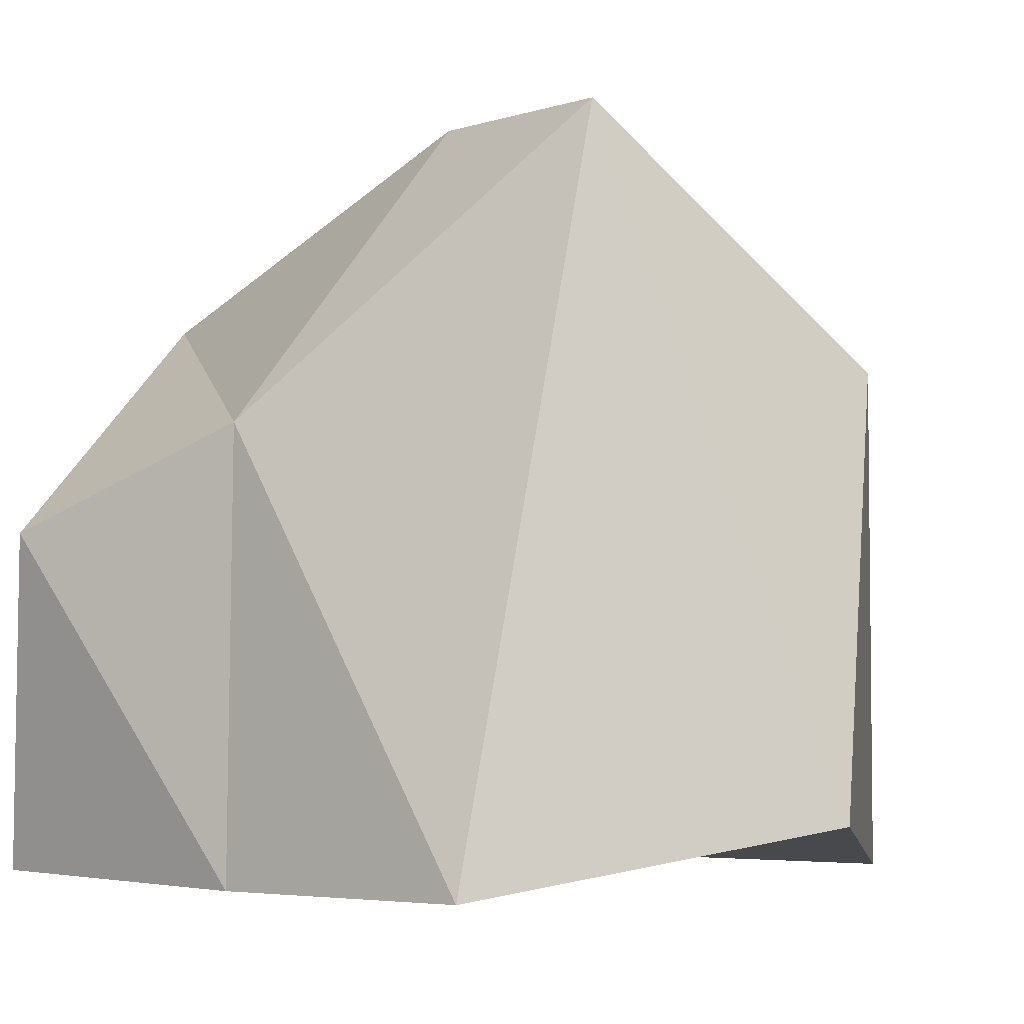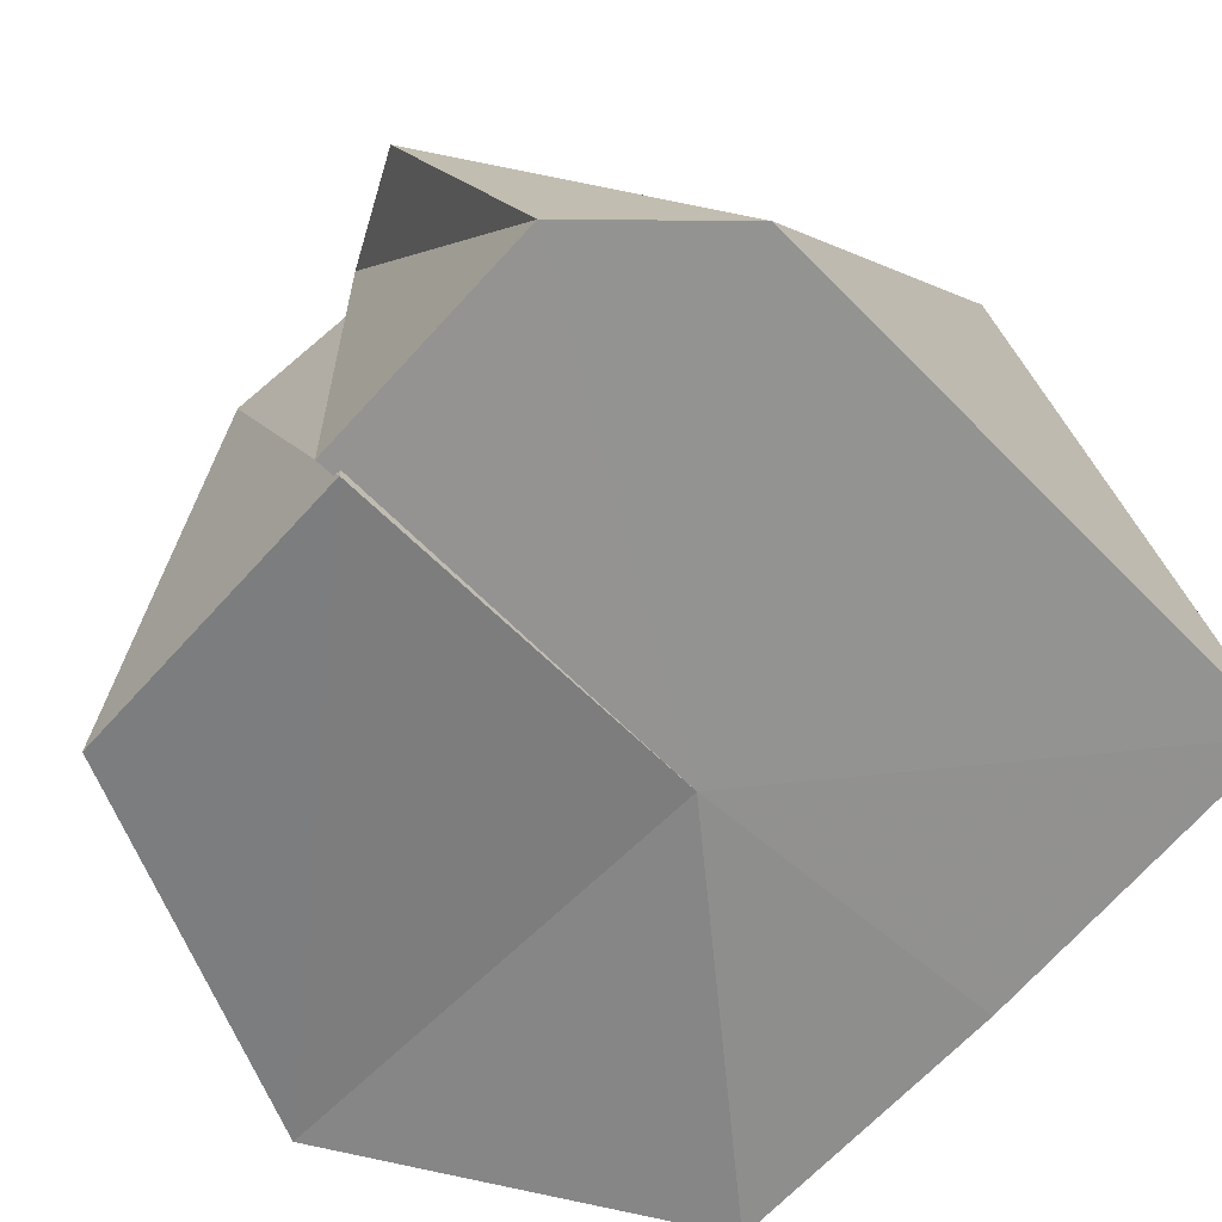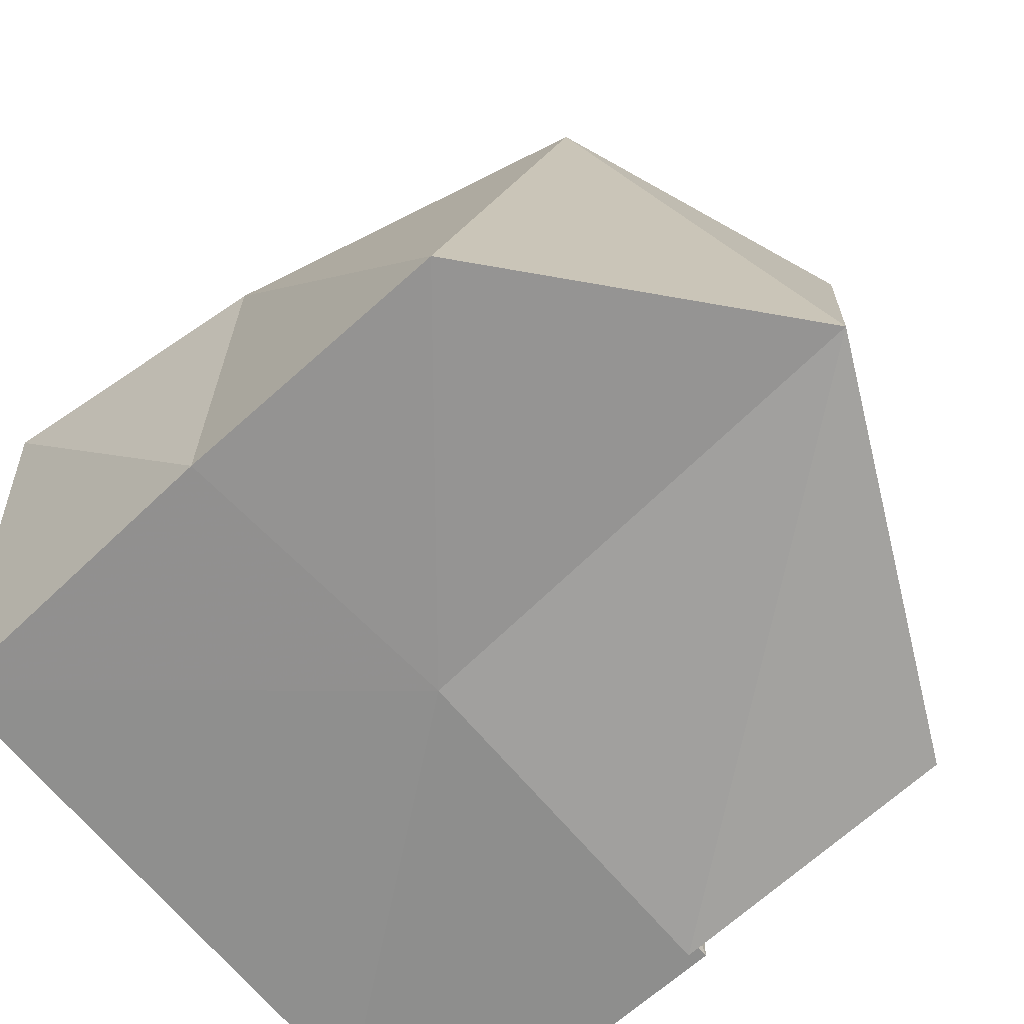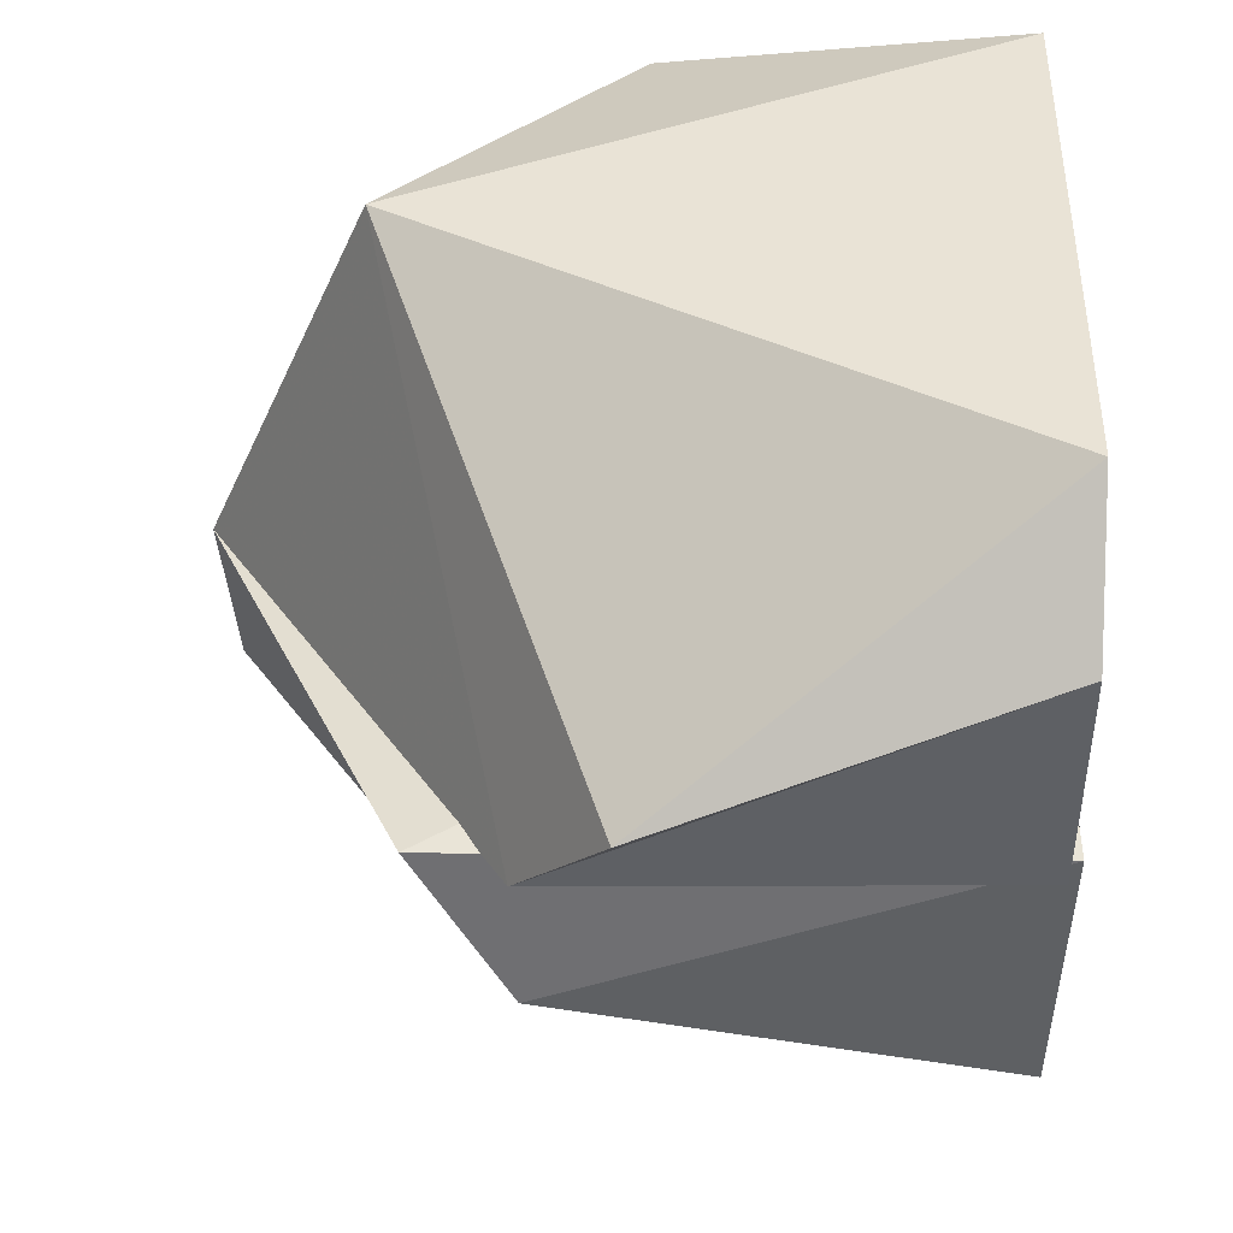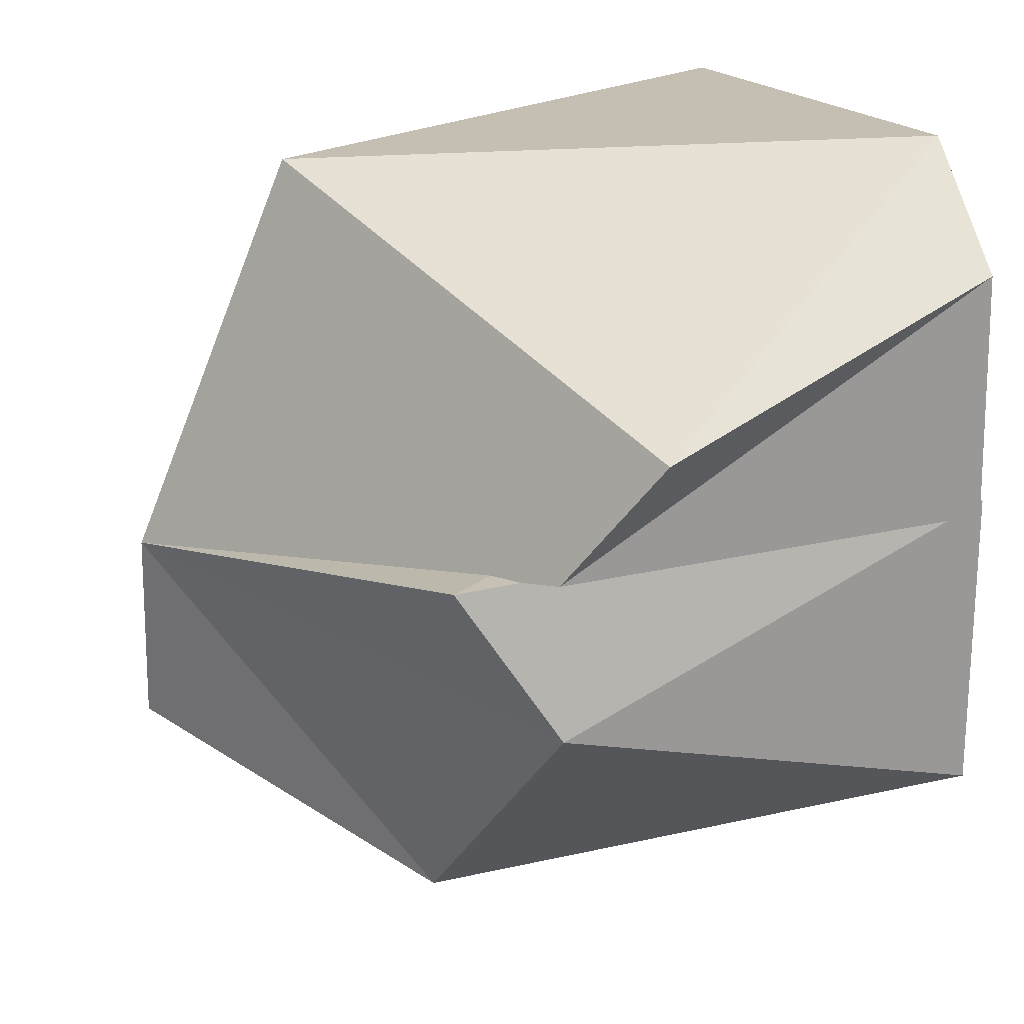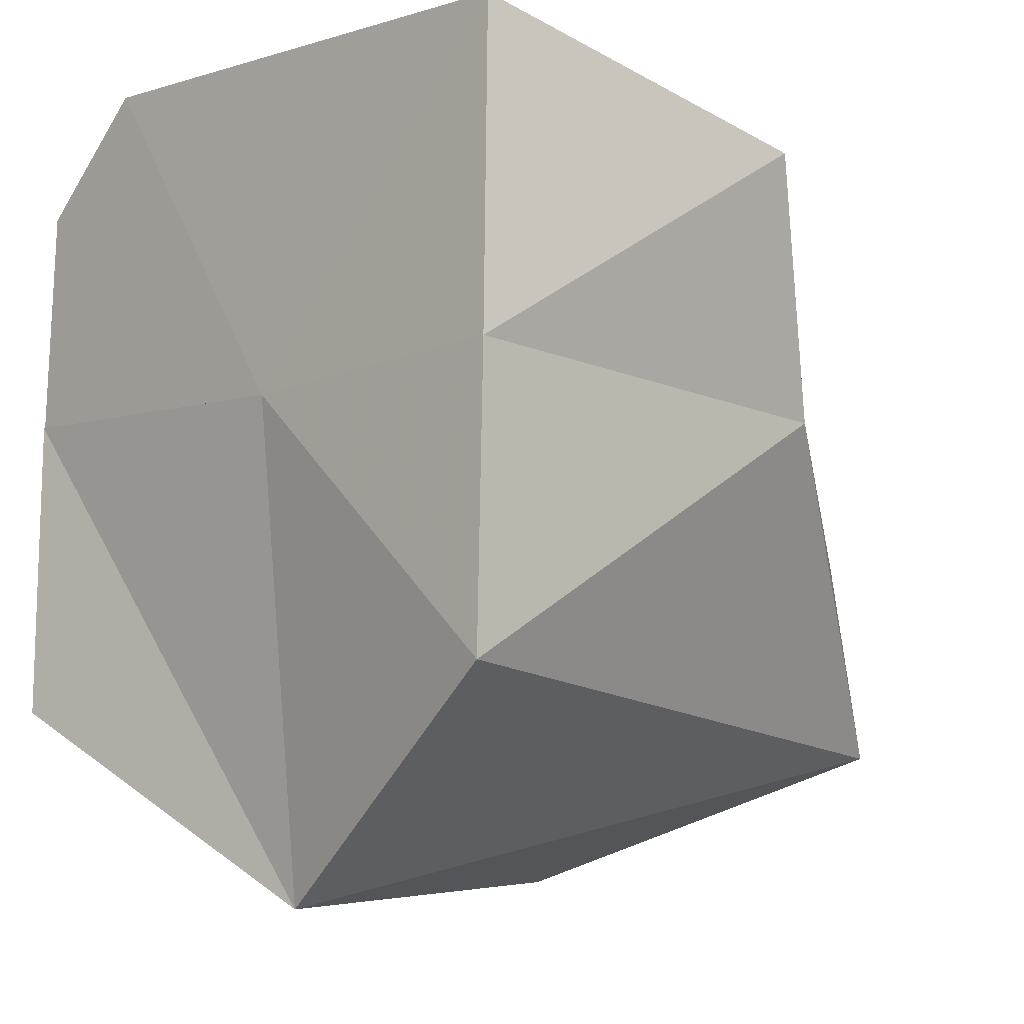
<metadata>
{"format":"obj","ext":"obj","renderer":"f3d","projection":"perspective","resolution":1024,"background":"white","views":[{"elev":-3.7,"azim":-48.8,"up":"+Z"},{"elev":-65.3,"azim":139.6,"up":"+Z"},{"elev":-66.4,"azim":-46.0,"up":"+Z"},{"elev":48.8,"azim":90.4,"up":"+Y"},{"elev":22.5,"azim":69.4,"up":"+Y"},{"elev":-11.2,"azim":-134.5,"up":"+Y"}]}
</metadata>
<code>
o stone_Cube_Cube
v -0.1393 0.02806 -0.005793
v -0.09523 -1.372 0.1797
v -0.9953 -0.7921 0.000847
v -1.023 0.02806 -0.005793
v -0.4191 -0.2328 2.14
v -1.023 0.009092 1.271
v -0.5301 -0.8584 2.126
v 0.2051 -1.243 1.417
v -0.3788 0.9411 1.66
v -1.205 0.7049 0.9839
v -1.023 0.9504 0.007904
v 0.5884 1.094 0.02395
v 1.134 0.4401 1.069
v 0.9482 0.7881 0.03545
v 0.968 0.0883 0.03
v 0.968 0.06934 1.307
v 0.9702 -0.3998 1.292
v 0.8478 0.03585 1.564
v 0.936 -0.7642 0.001261
v 0.9142 0.1073 -0.00864
f 1 2 3 4
f 5 6 7 8
f 2 8 7 3
f 3 7 6 4
f 6 5 9 10
f 4 6 10 11
f 1 4 11 12
f 9 12 11 10
f 12 9 13 14
f 1 12 14 15
f 9 5 16 13
f 5 1 15 16
f 16 15 14 13
f 5 8 17 18
f 8 2 19 17
f 1 5 18 20
f 2 1 20 19
f 20 18 17 19

</code>
